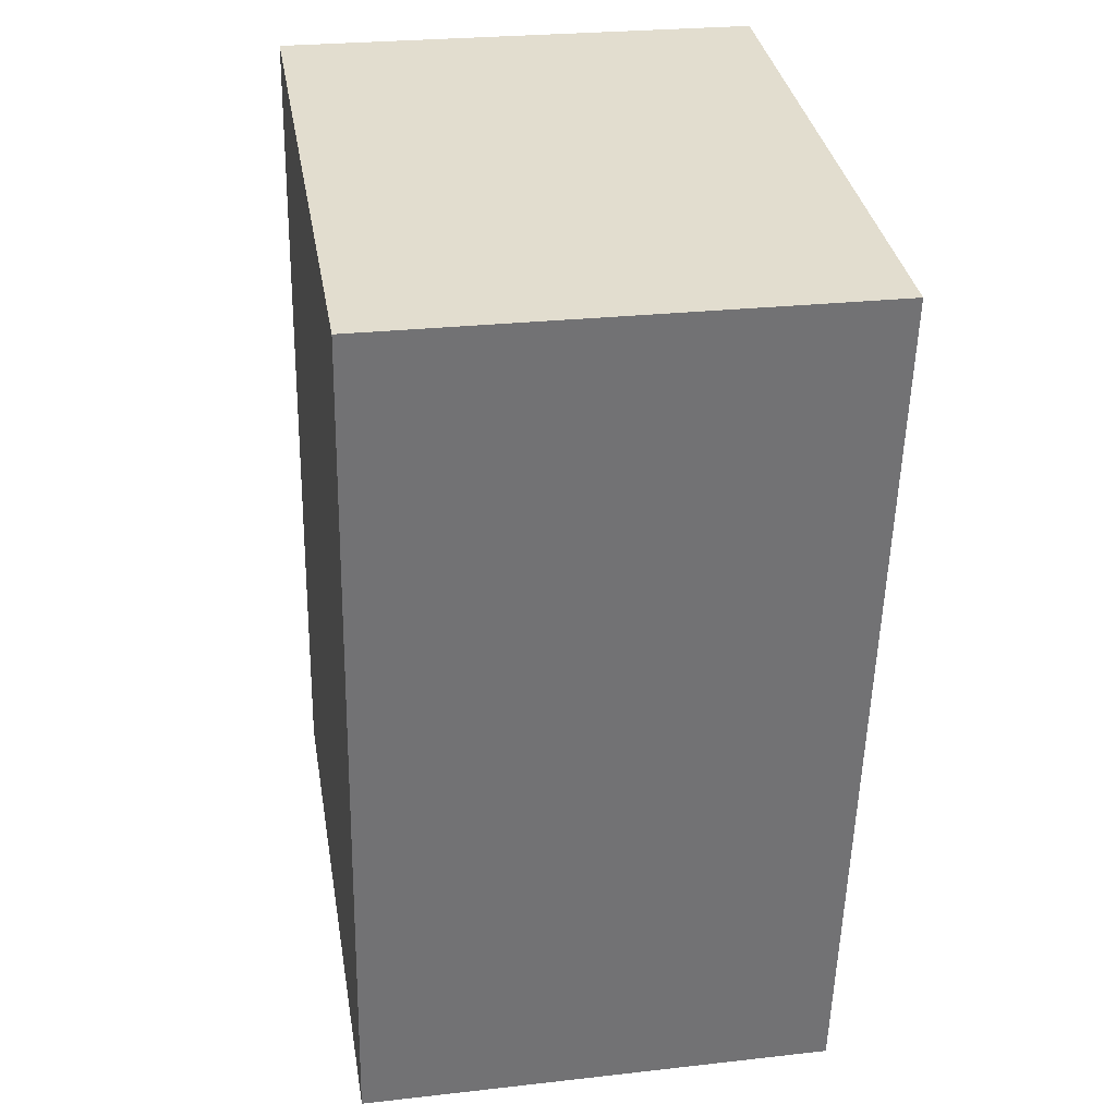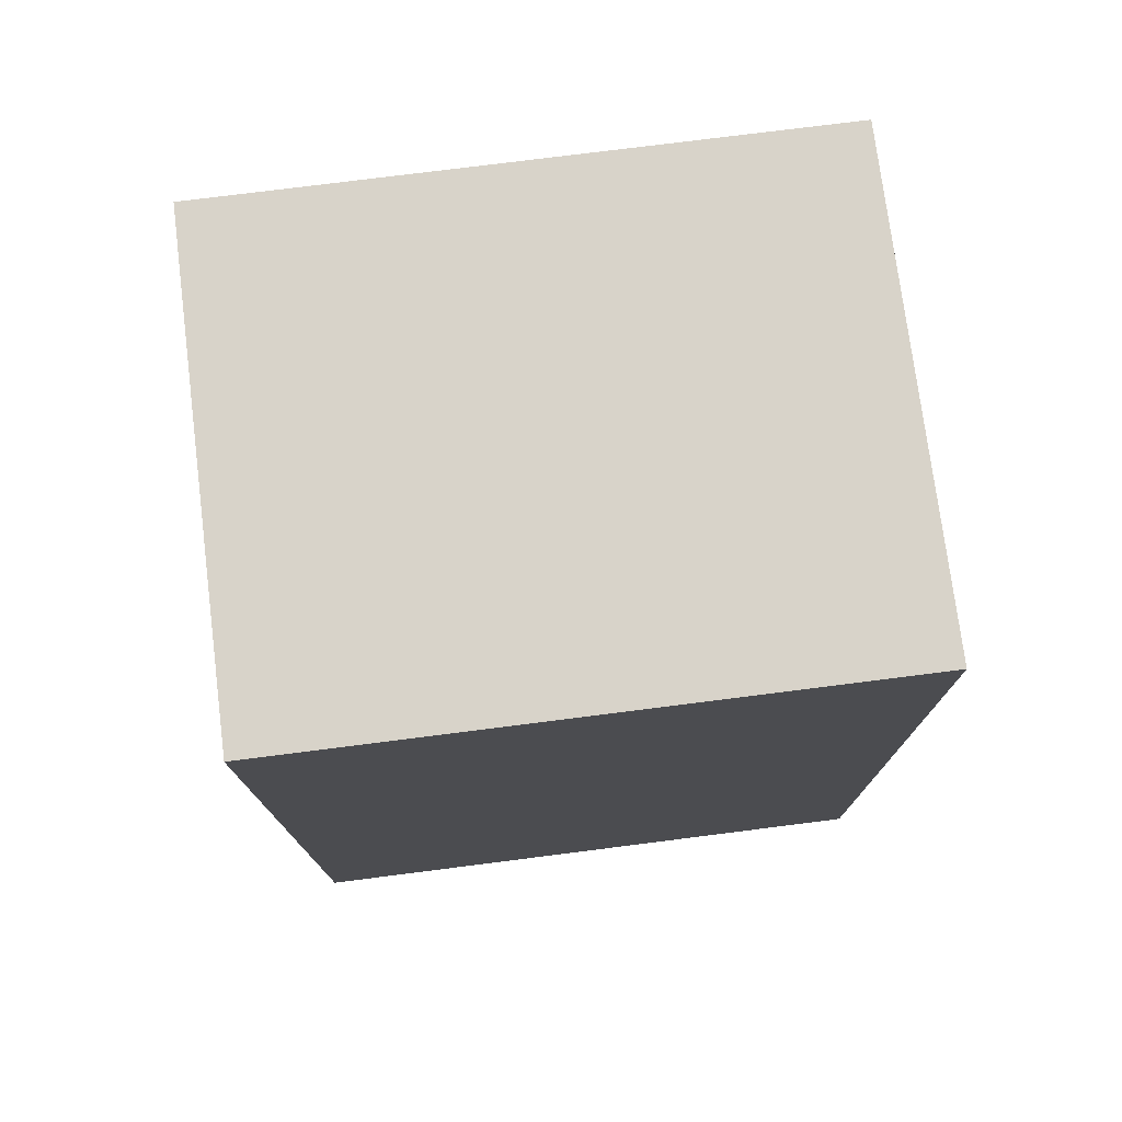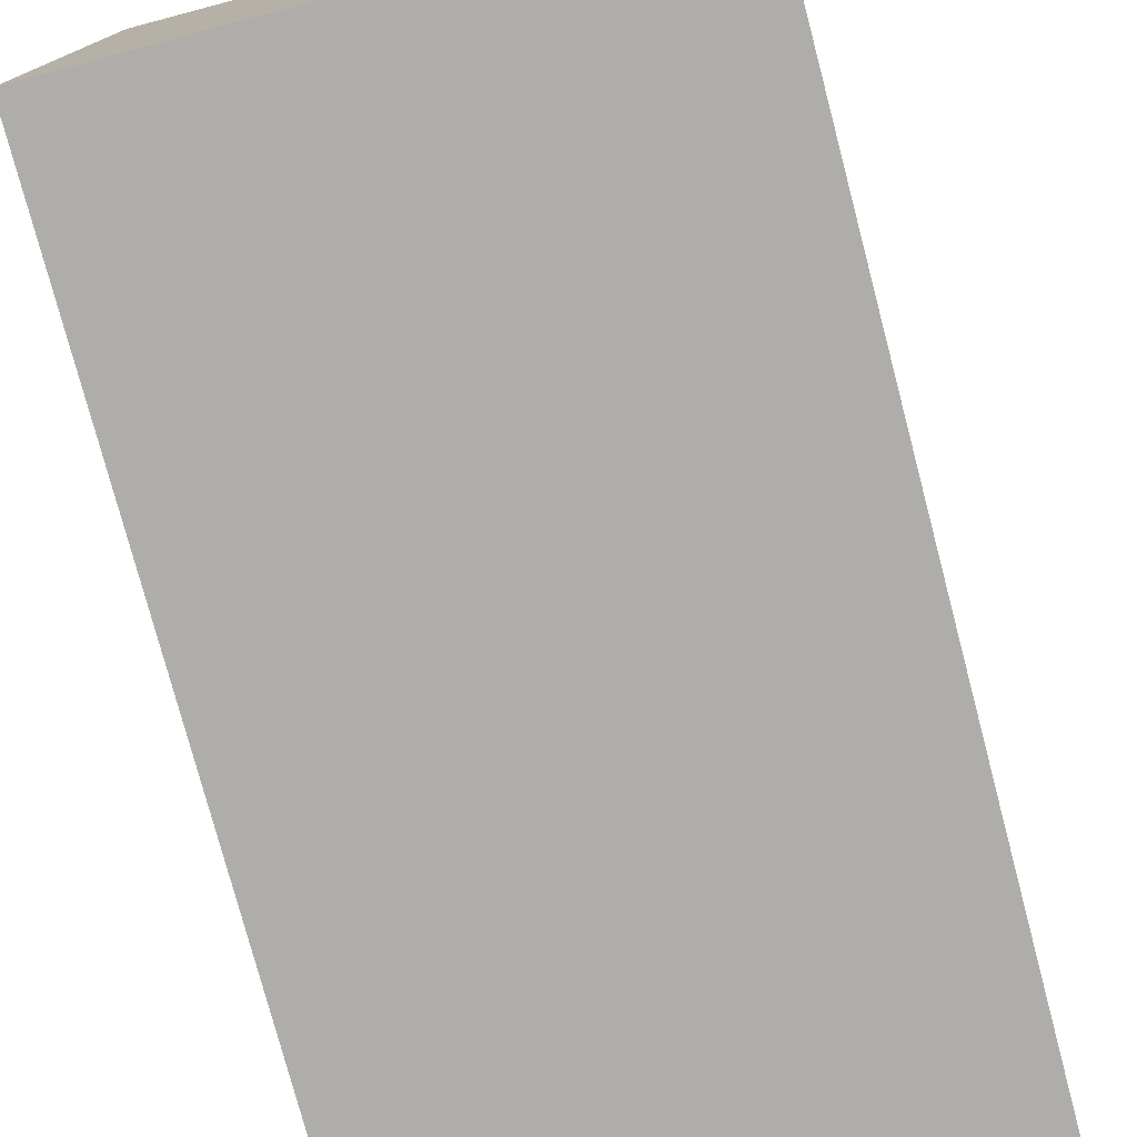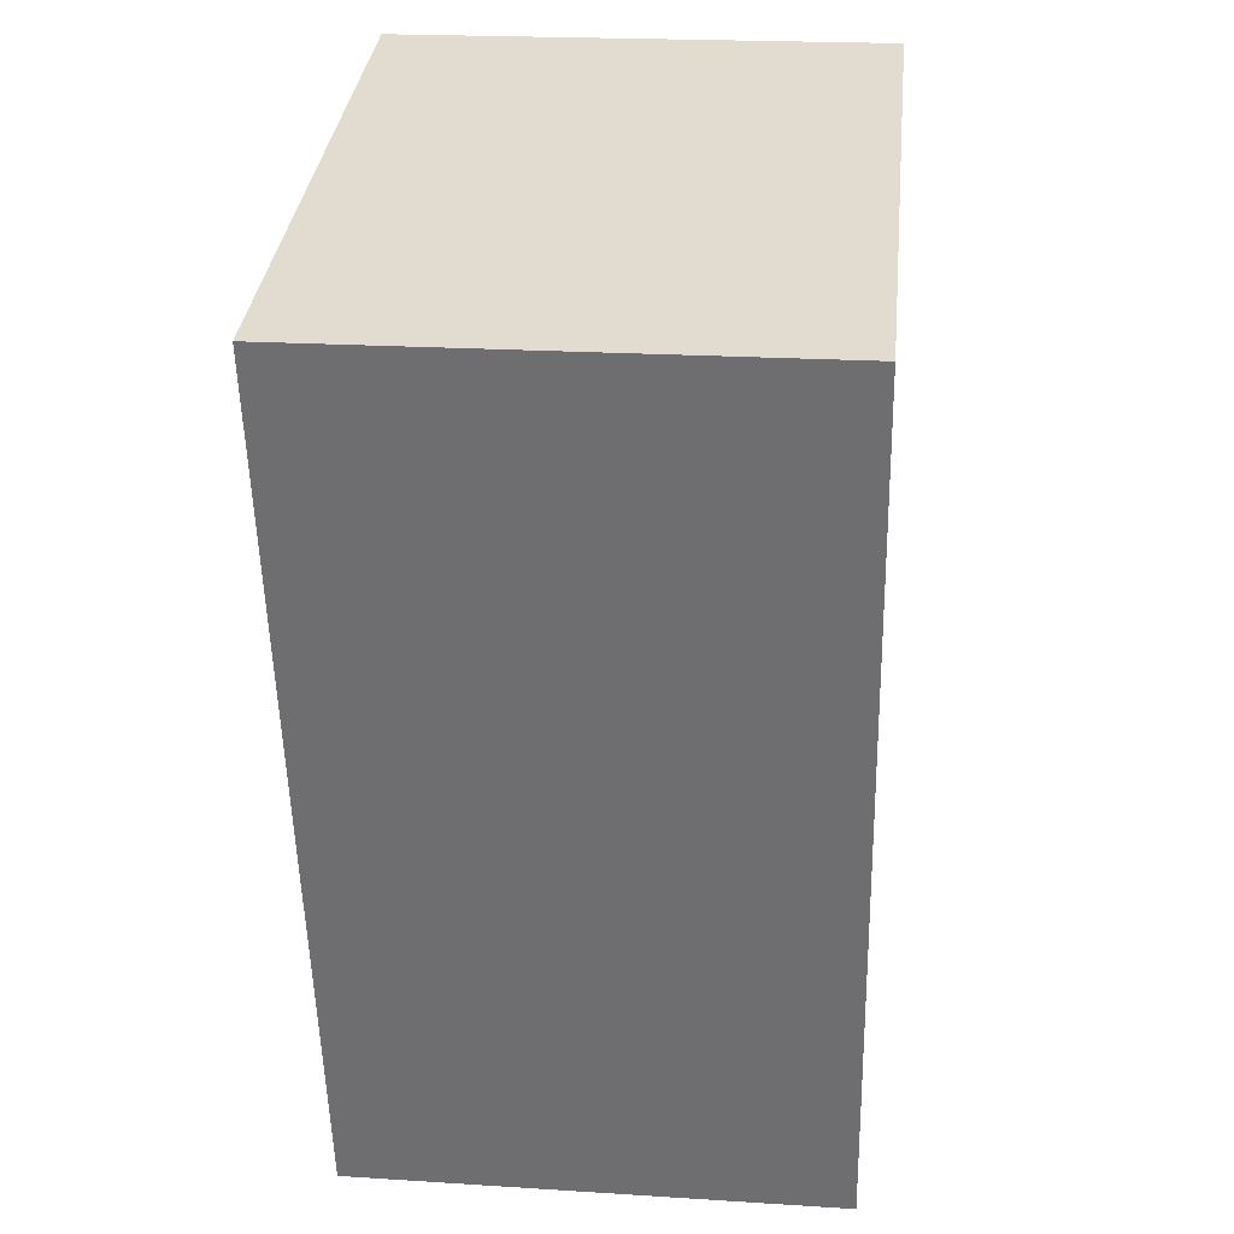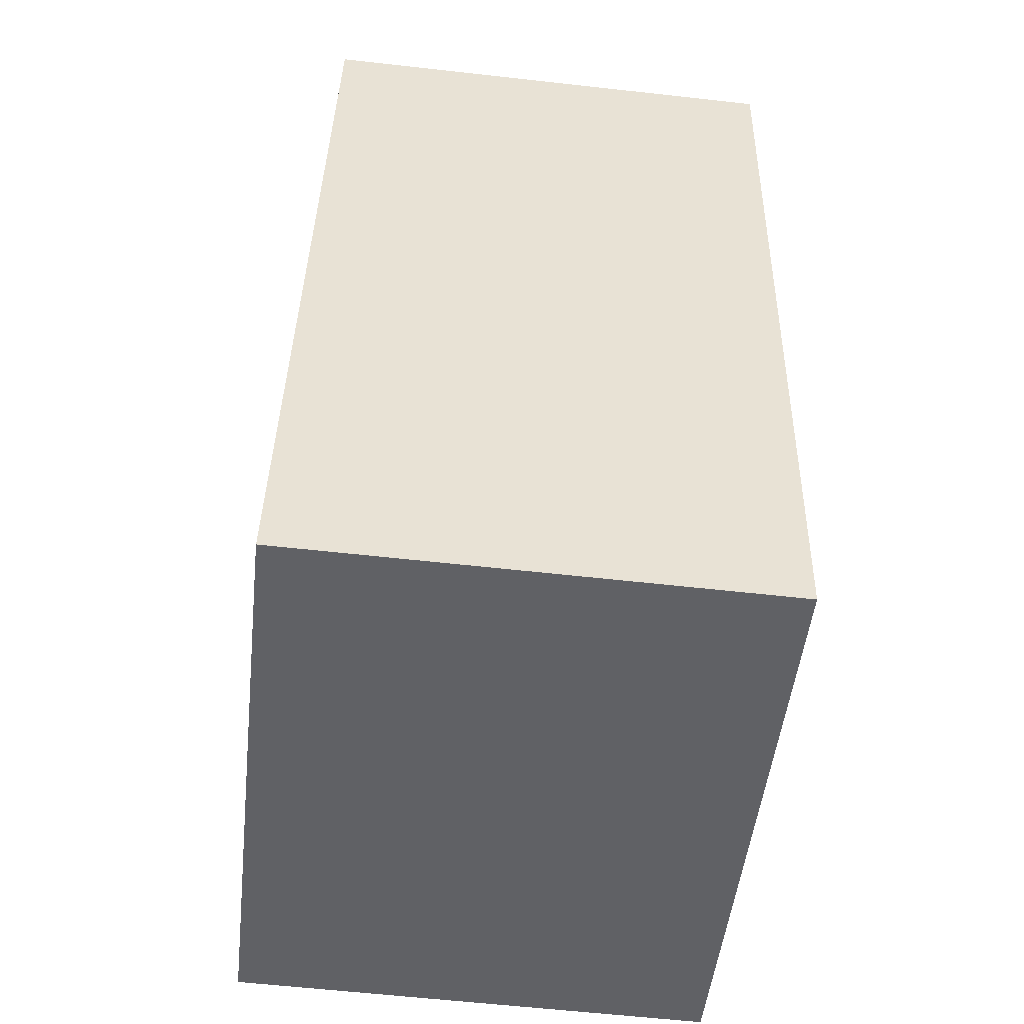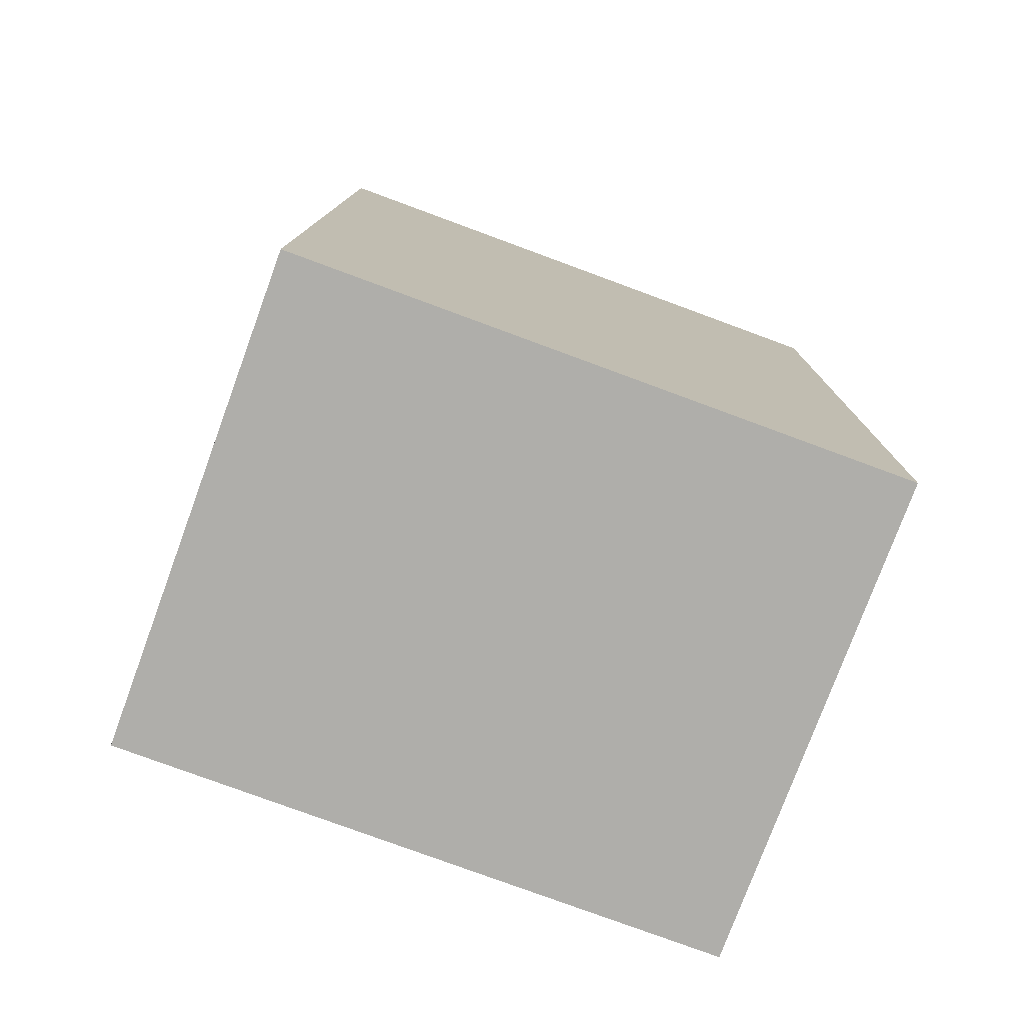
<metadata>
{"format":"obj","ext":"obj","renderer":"f3d","projection":"perspective","resolution":1024,"background":"white","views":[{"elev":34.8,"azim":-9.7,"up":"+Z"},{"elev":77.0,"azim":-97.2,"up":"+Z"},{"elev":-77.1,"azim":-163.9,"up":"+Y"},{"elev":34.8,"azim":-174.0,"up":"+Z"},{"elev":-50.3,"azim":-6.3,"up":"+Z"},{"elev":-78.9,"azim":69.8,"up":"+Z"}]}
</metadata>
<code>
v  1.35 1.674 -0.031
v  0.057 1.674 2.462
v  1.407 1.674 2.431
v  0 1.674 1.025e-16
v  1.407 -1.489e-16 2.431
v  1.35 1.898e-18 -0.031
v  0 0 0
v  0.057 -1.508e-16 2.462
g defaultobject
f 1 2 3
f 2 1 4
f 5 1 3
f 1 5 6
f 6 4 1
f 4 6 7
f 7 2 4
f 2 7 8
f 8 3 2
f 3 8 5
f 8 6 5
f 6 8 7

</code>
